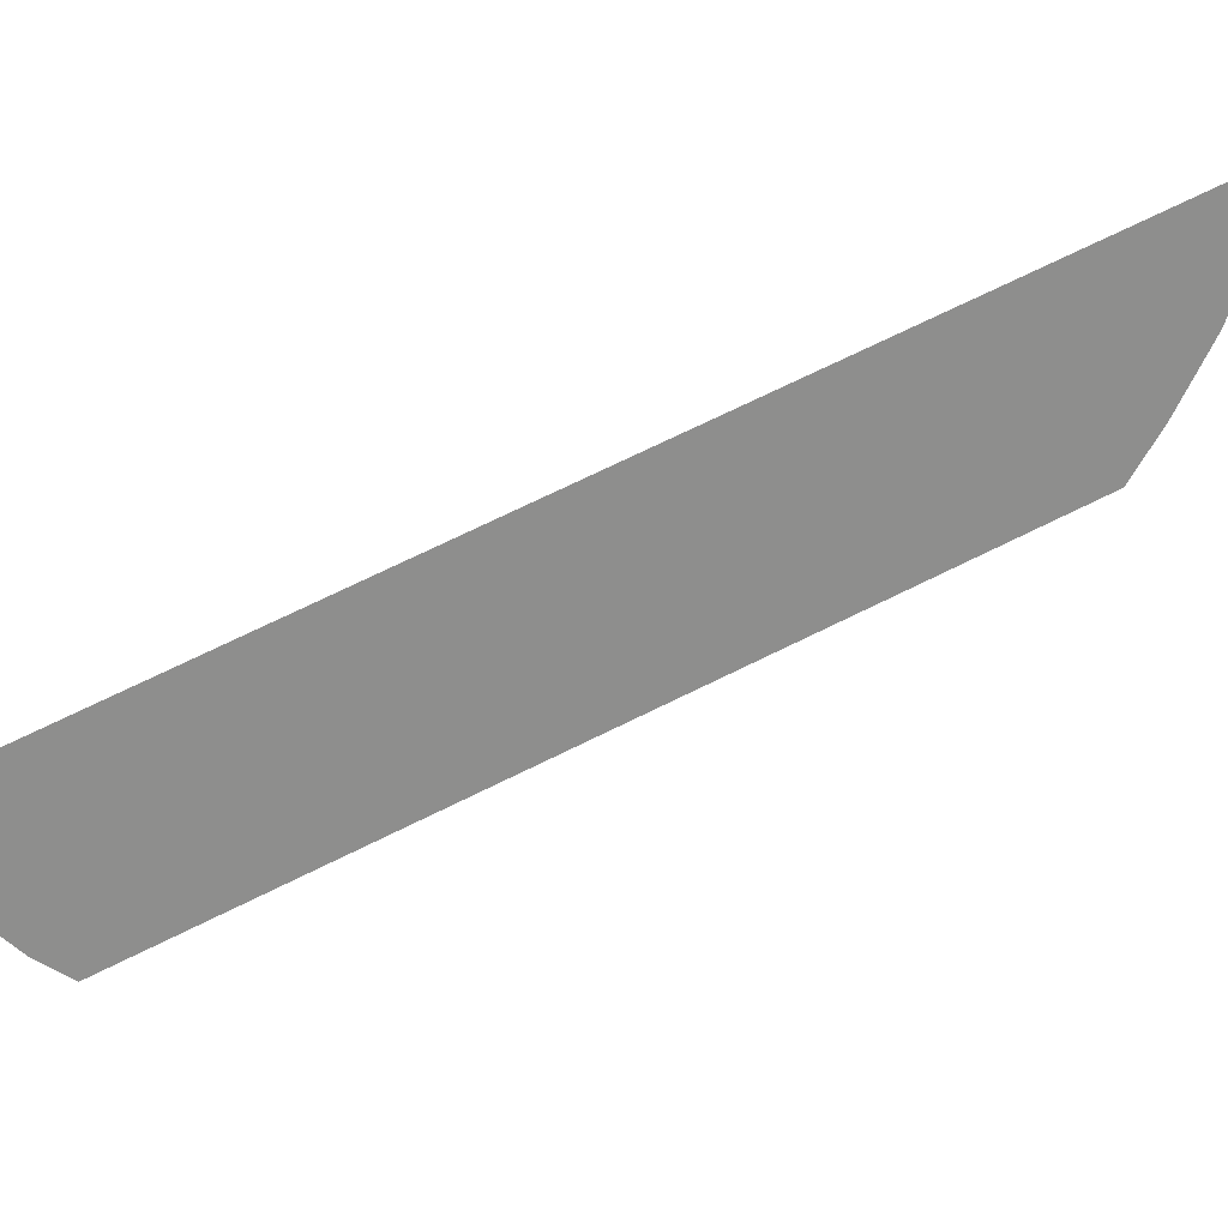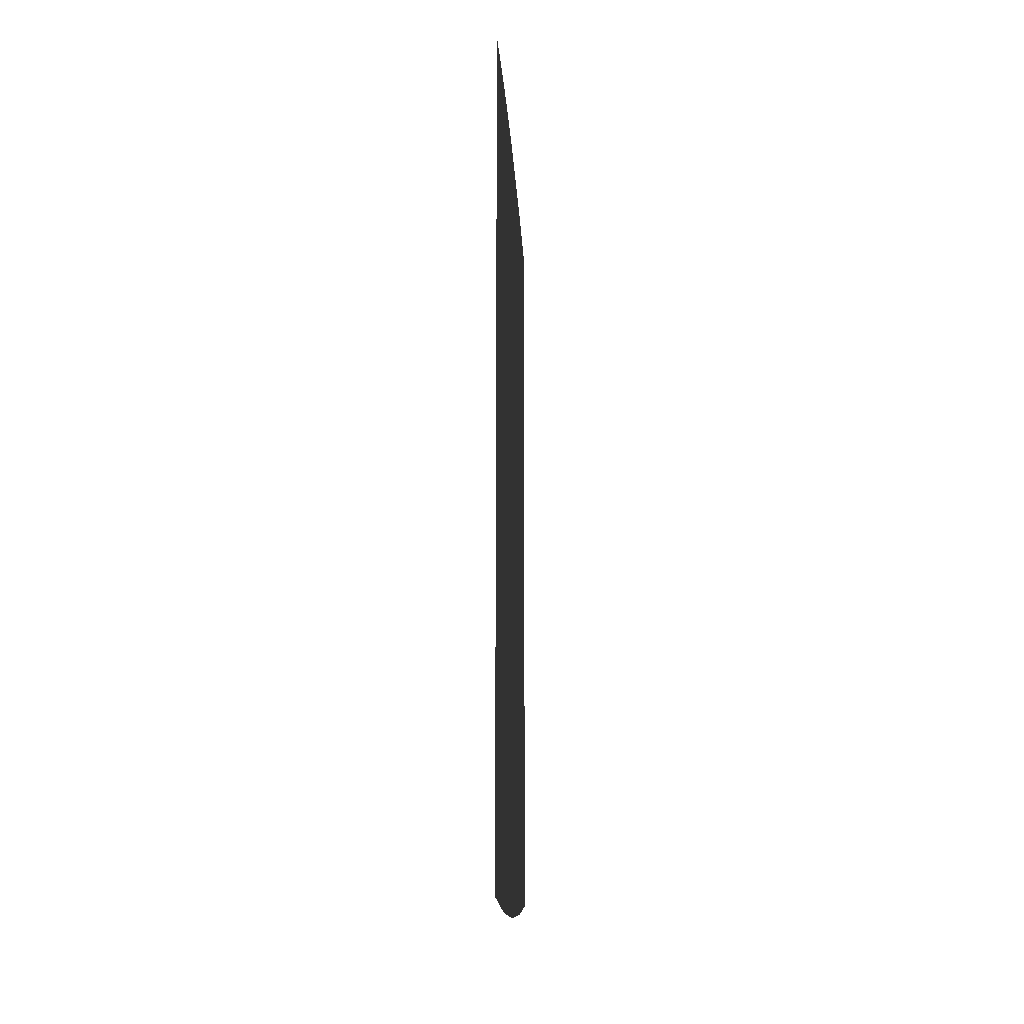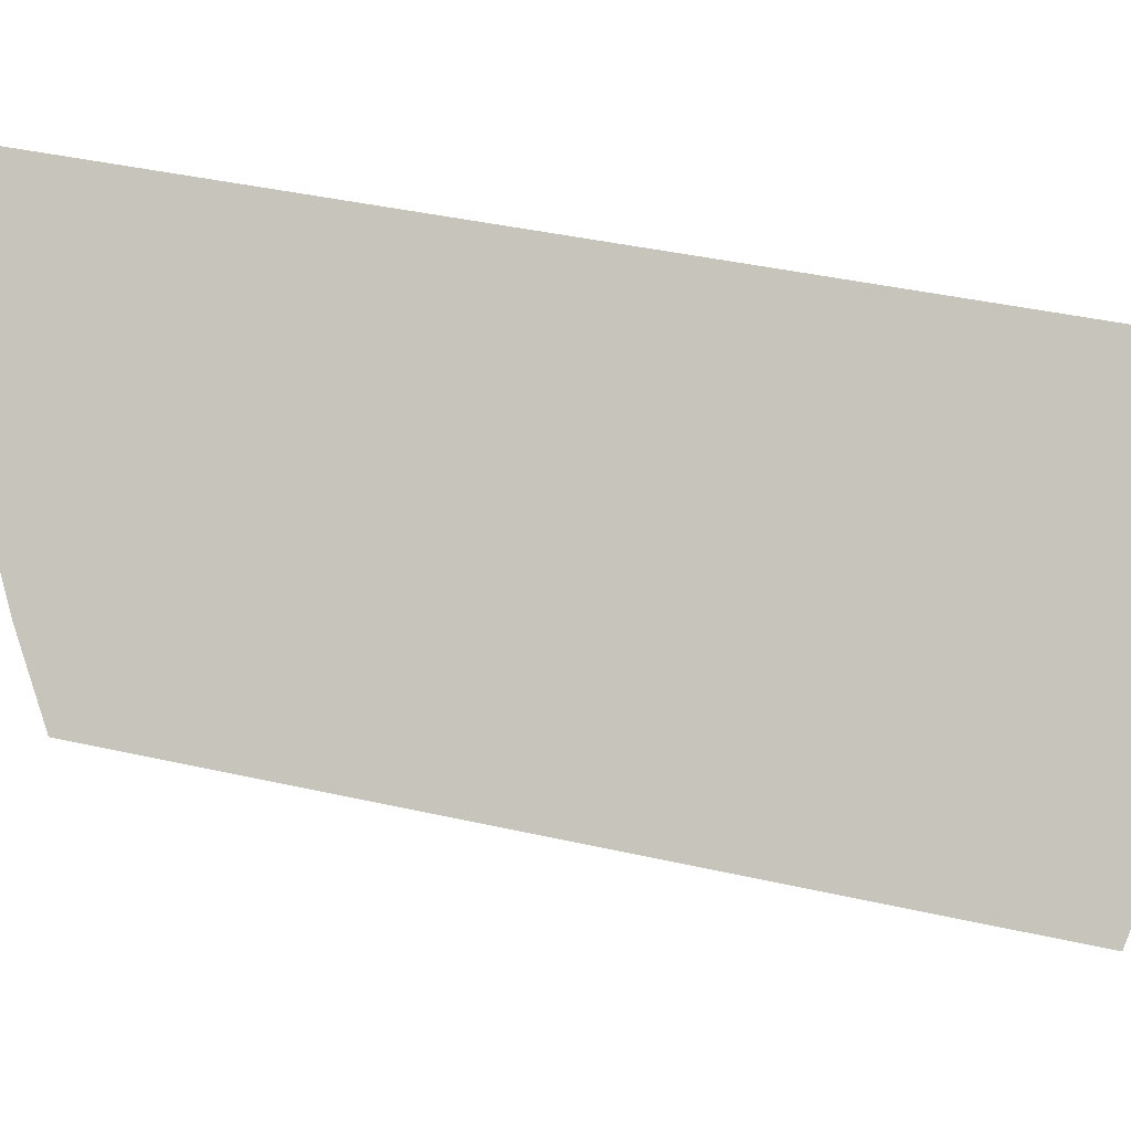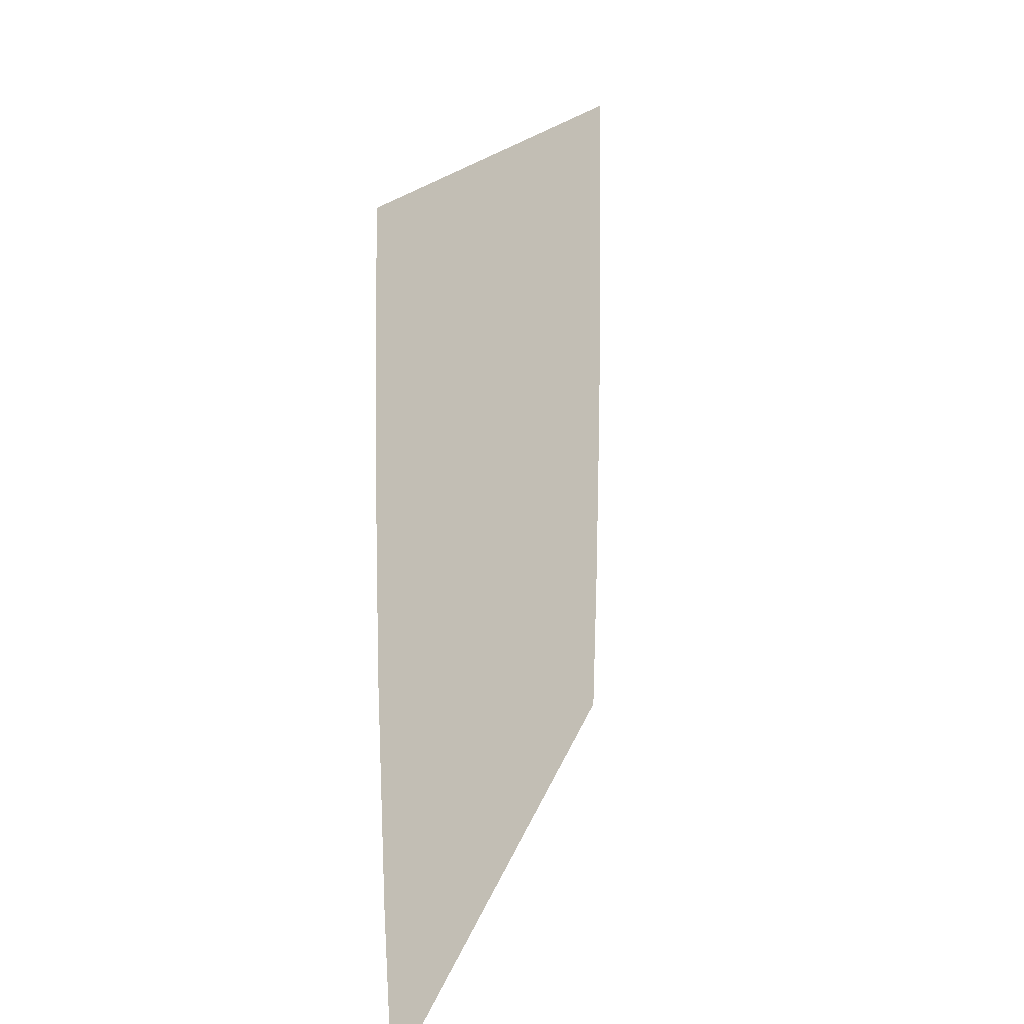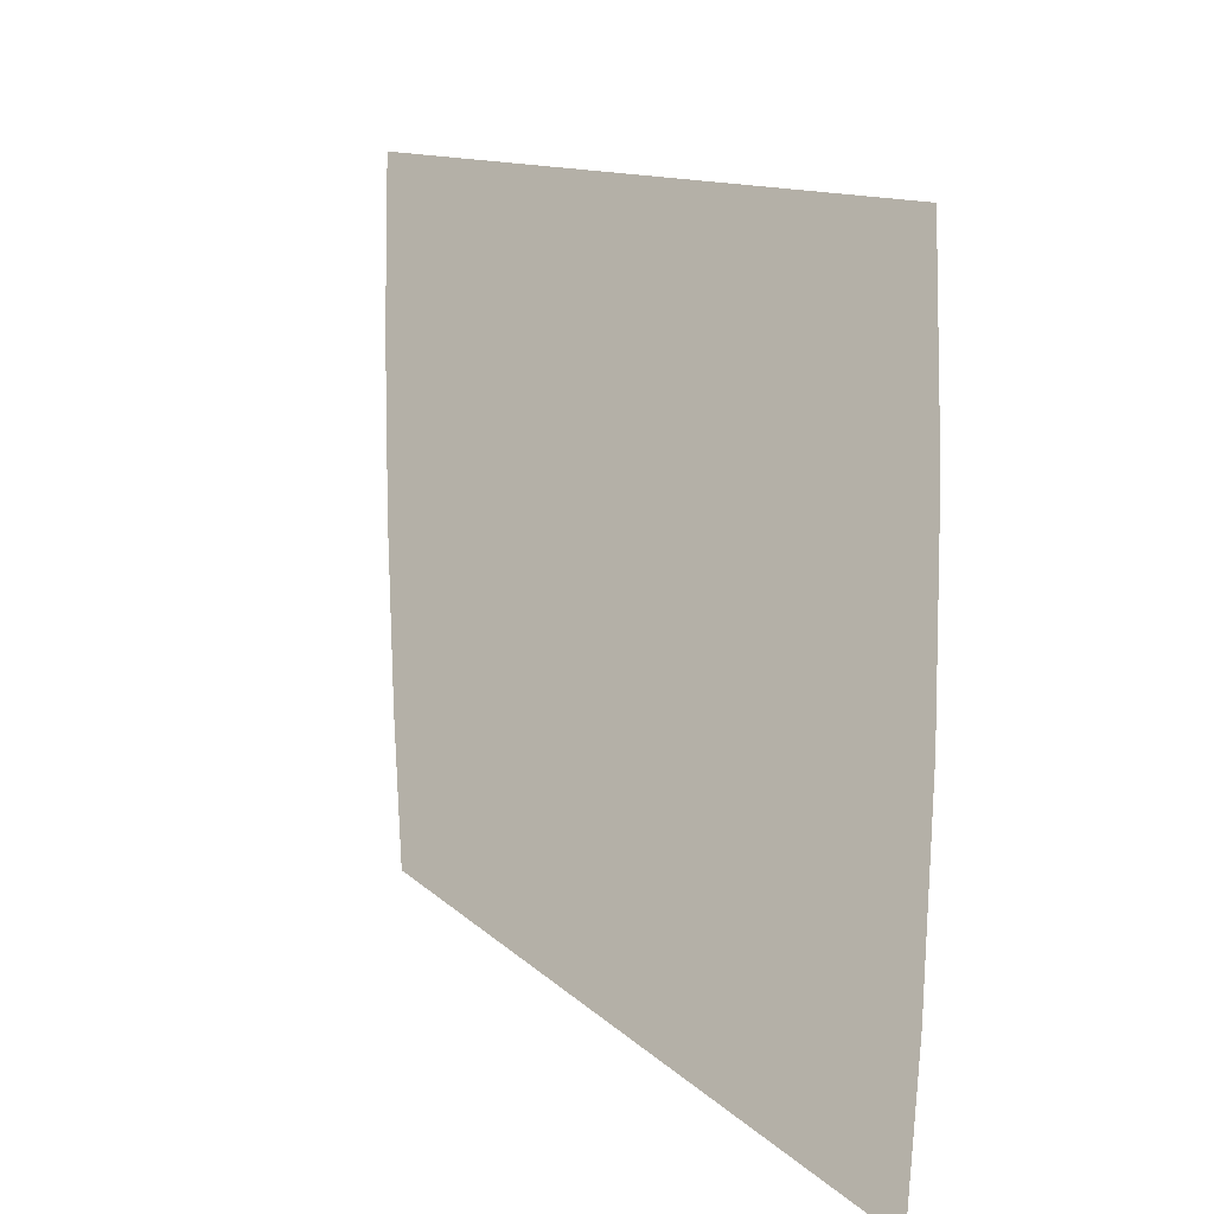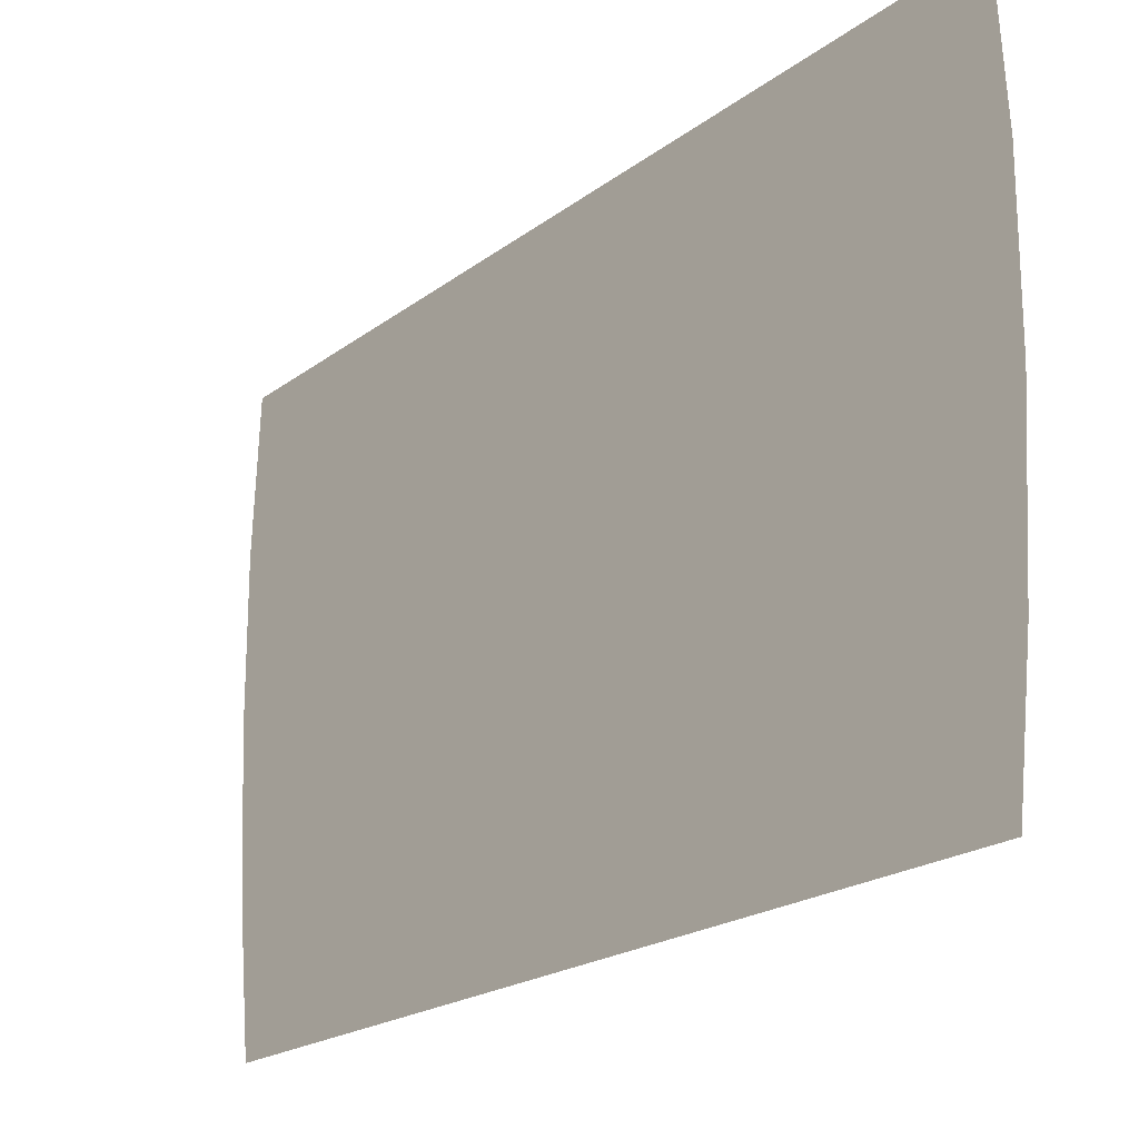
<metadata>
{"format":"obj","ext":"obj","renderer":"f3d","projection":"perspective","resolution":1024,"background":"white","views":[{"elev":72.7,"azim":63.9,"up":"+Y"},{"elev":-14.6,"azim":-176.8,"up":"+Z"},{"elev":41.7,"azim":105.2,"up":"+Y"},{"elev":12.7,"azim":10.5,"up":"+Y"},{"elev":10.1,"azim":157.5,"up":"+Y"},{"elev":-19.9,"azim":143.9,"up":"+Y"}]}
</metadata>
<code>
v -0.02353 -1.686 -1.268
v -0.02354 -1.316 -0.656
v -0.02354 -1.316 -1.311
v -0.02353 -1.686 -0.6342
v -0.02354 -0.8596 -0.67
v -0.02354 -0.8596 -1.339
v -0.02354 -0.4206 -1.339
v -0.02354 -1.316 -0.000641
v -0.02353 -1.686 -0.000641
v -0.02353 -1.686 0.6329
v -0.02354 -0.8596 -0.000641
v -0.02354 -1.316 0.6547
v -0.02353 -1.686 1.266
v -0.02354 -1.316 1.31
v -0.02354 -0.8596 0.6688
v -0.02354 -0.8596 1.338
v -0.02354 -0.4206 1.338
v -0.02354 -0.4206 0.6685
v -0.02353 -0.00607 1.308
v -0.02353 -0.00607 0.6539
v -0.02354 -0.4206 -0.000641
v -0.02353 -0.00607 -0.000641
v -0.02353 -0.00607 -0.6551
v -0.02354 -0.4206 -0.6697
v -0.02353 -0.00607 -1.31
f 1 2 3
f 2 1 4
f 5 3 2
f 3 5 6
f 5 7 6
f 4 8 2
f 8 4 9
f 10 8 9
f 11 2 8
f 2 11 5
f 8 10 12
f 12 11 8
f 13 12 10
f 12 13 14
f 14 15 12
f 11 12 15
f 15 14 16
f 17 15 16
f 15 17 18
f 18 11 15
f 19 18 17
f 18 19 20
f 11 18 21
f 20 21 18
f 21 5 11
f 21 20 22
f 23 21 22
f 5 21 24
f 21 23 24
f 7 5 24
f 25 24 23
f 24 25 7

</code>
